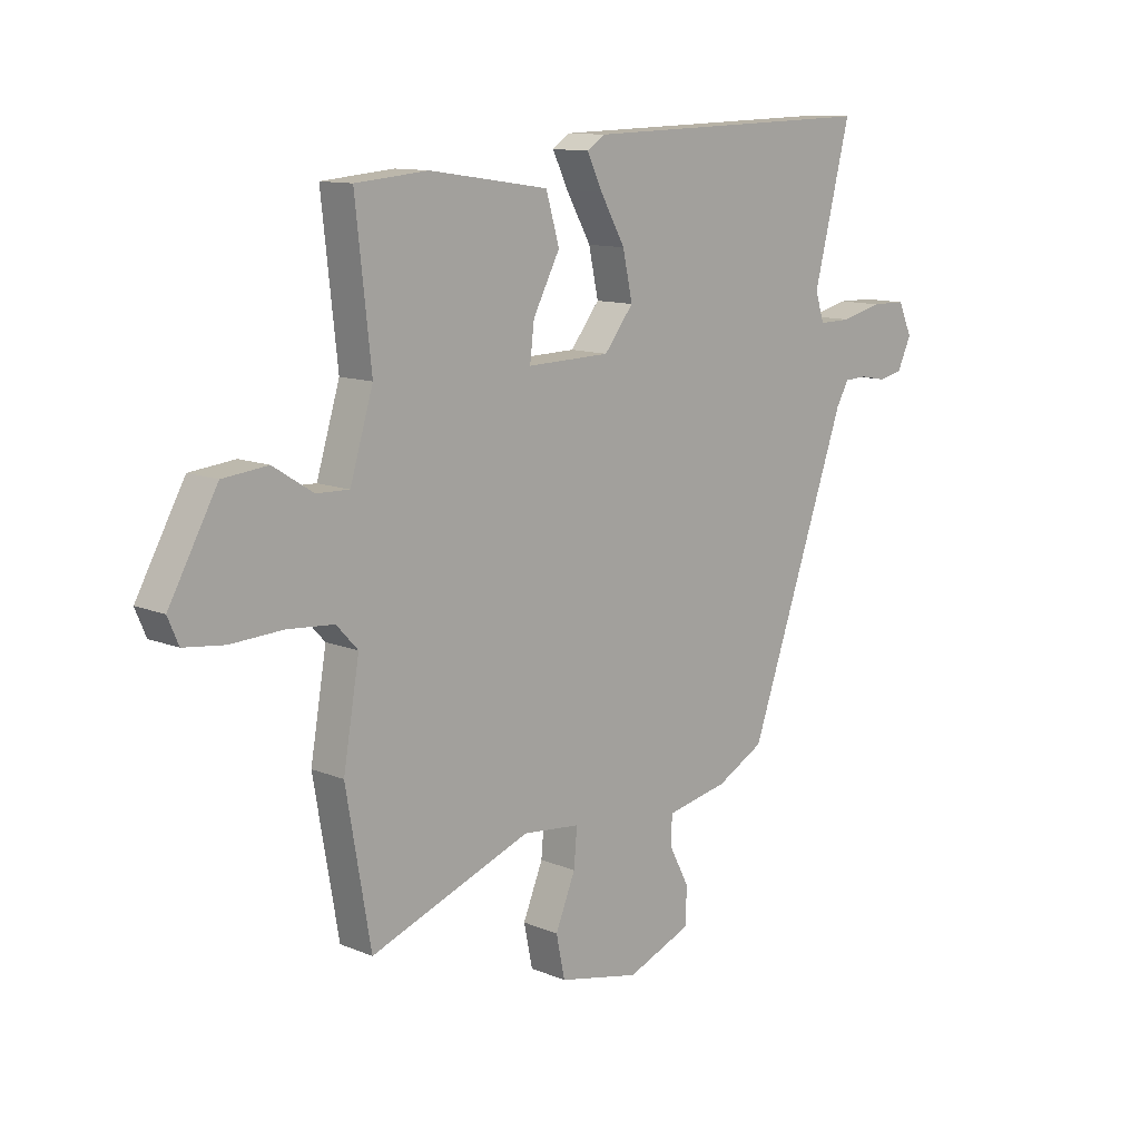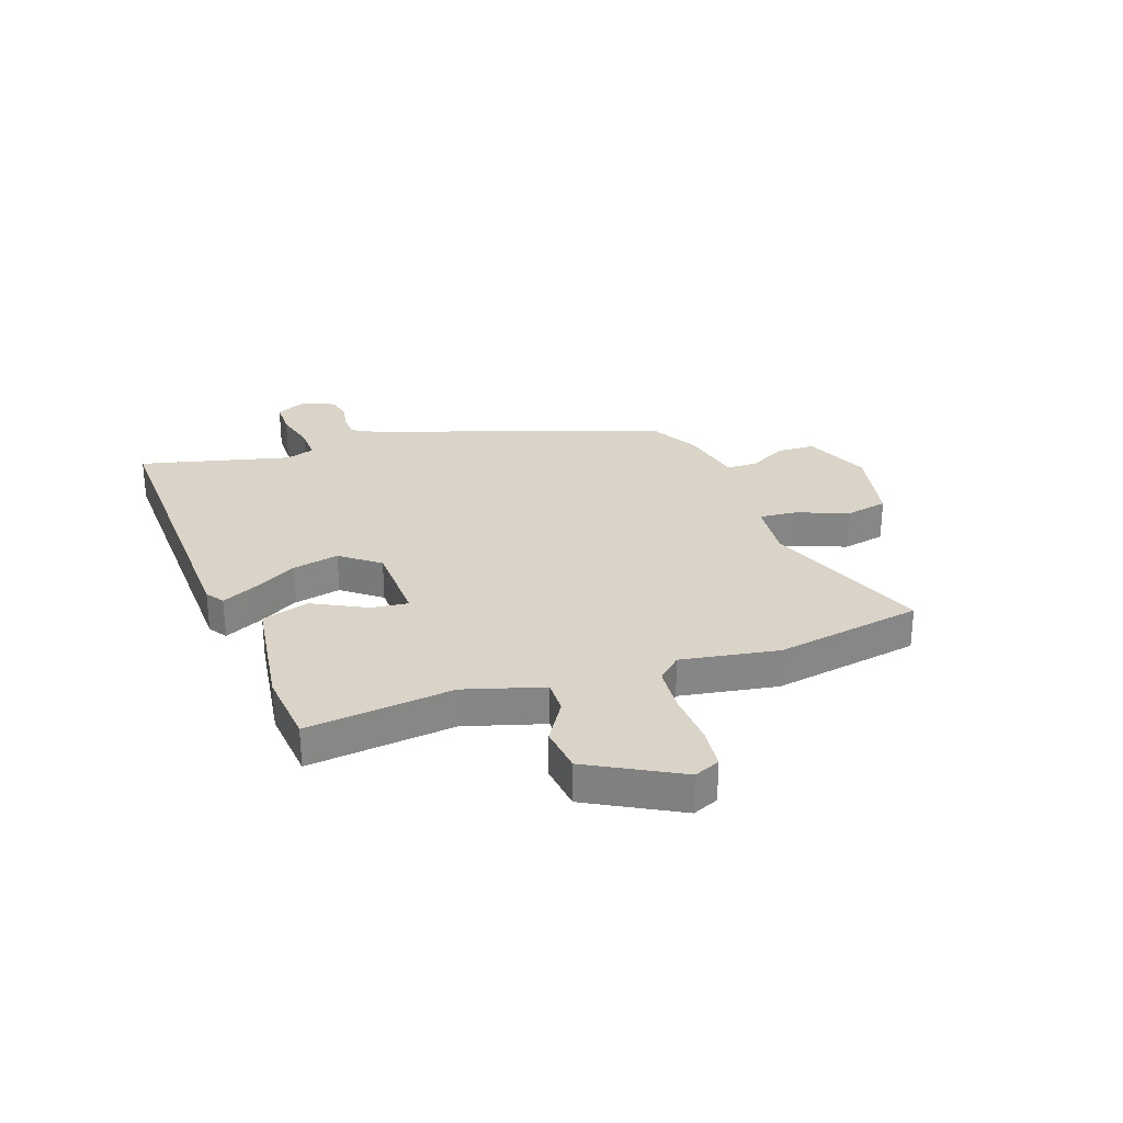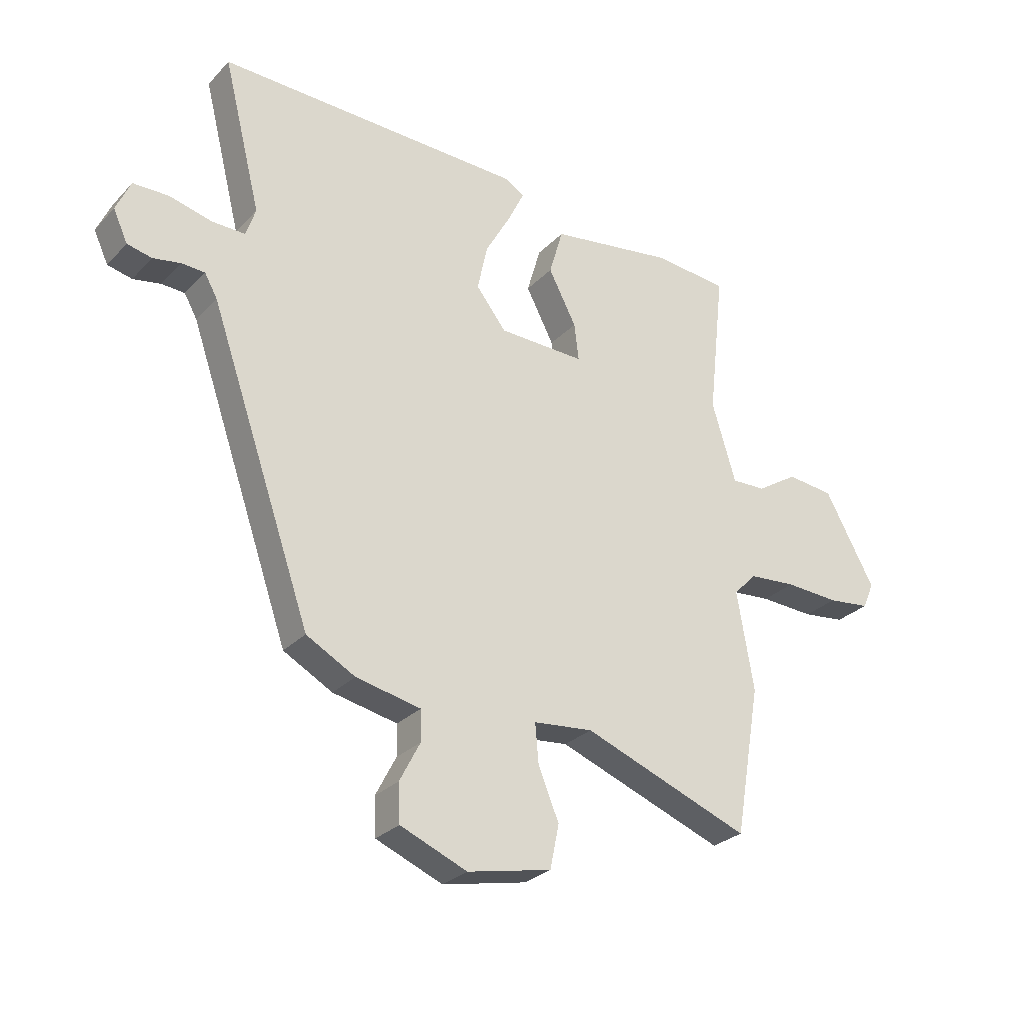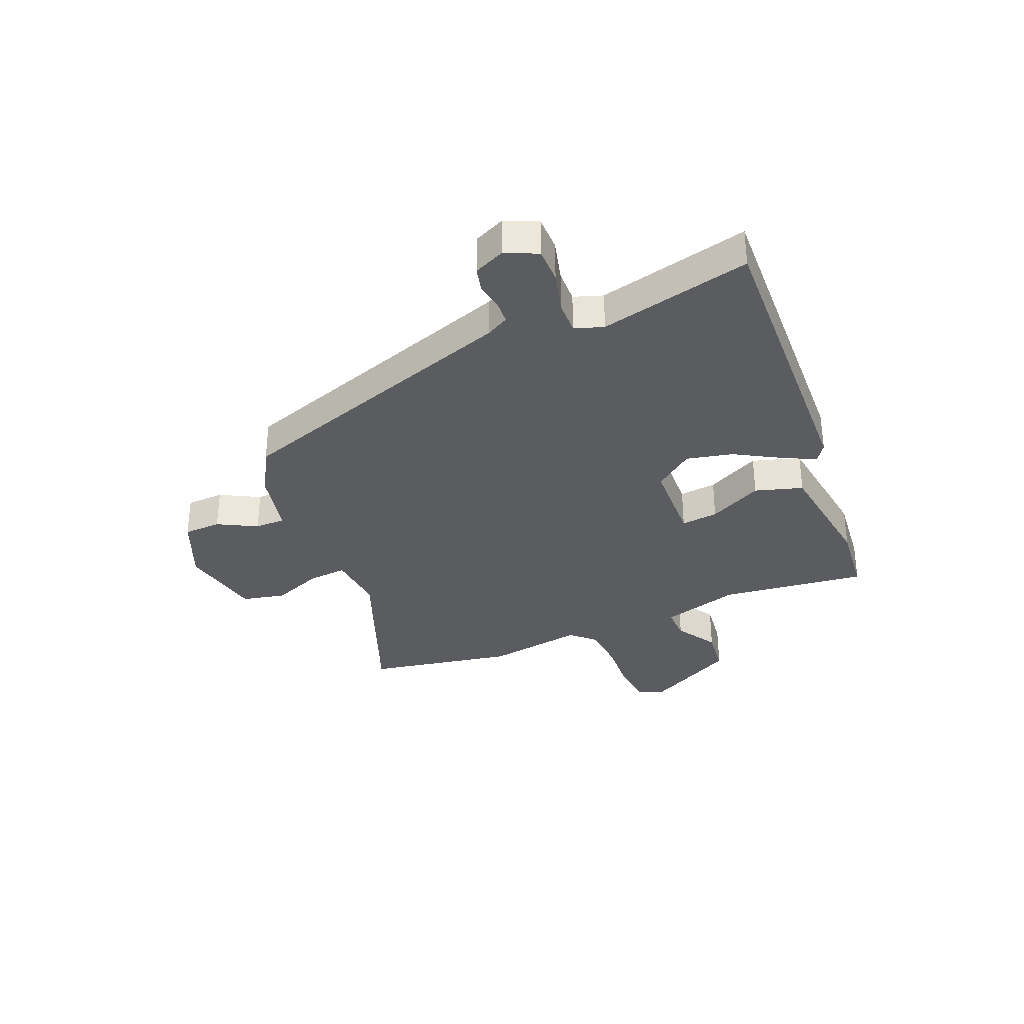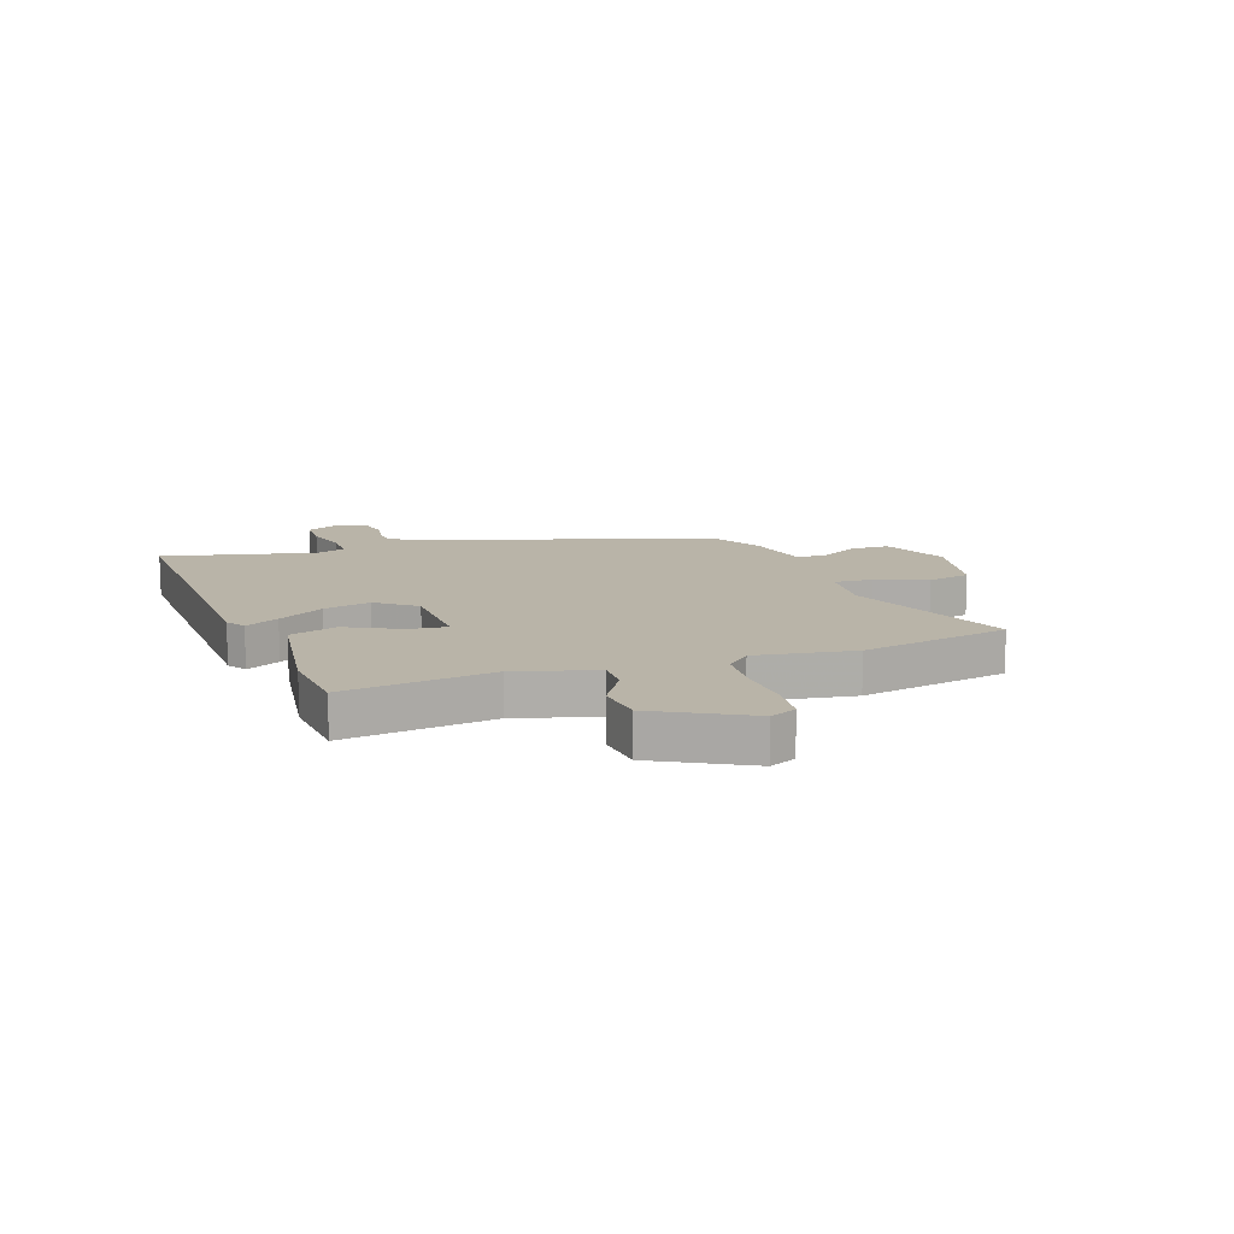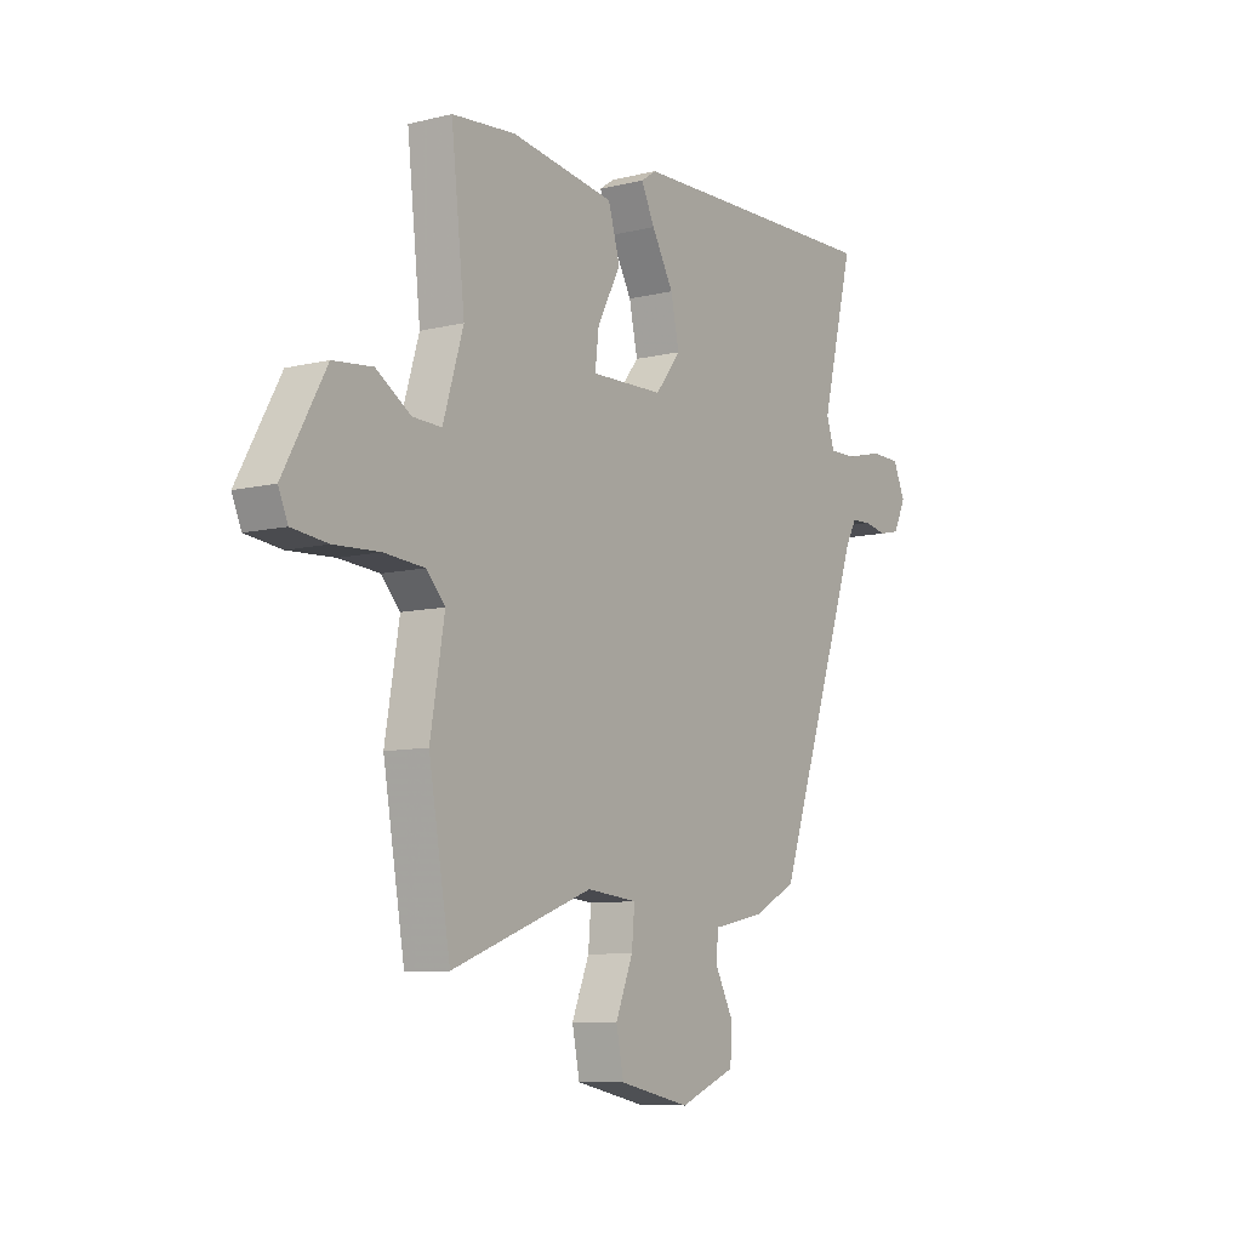
<metadata>
{"format":"obj","ext":"obj","renderer":"f3d","projection":"perspective","resolution":1024,"background":"white","views":[{"elev":11.6,"azim":134.9,"up":"+Z"},{"elev":28.4,"azim":70.4,"up":"+Y"},{"elev":-27.9,"azim":-33.8,"up":"+Z"},{"elev":-33.6,"azim":-68.0,"up":"+Y"},{"elev":13.1,"azim":70.0,"up":"+Y"},{"elev":-8.7,"azim":123.5,"up":"+Z"}]}
</metadata>
<code>
v -0.336 0.07 -0.433
v -0.52 0.07 0.096
v -0.543 0.07 0.137
v -0.585 0.07 0.139
v -0.634 0.07 0.13
v -0.678 0.07 0.14
v -0.704 0.07 0.196
v -0.678 0.07 0.254
v -0.614 0.07 0.255
v -0.538 0.07 0.236
v -0.478 0.07 0.235
v -0.461 0.07 0.287
v -0.529 0.07 0.559
v 0.025 0.07 0.545
v 0.058 0.07 0.523
v 0.029 0.07 0.463
v -0.017 0.07 0.381
v -0.035 0.07 0.297
v 0.019 0.07 0.228
v 0.174 0.07 0.224
v 0.166 0.07 0.291
v 0.116 0.07 0.387
v 0.141 0.07 0.473
v 0.363 0.07 0.506
v 0.498 0.07 0.494
v 0.469 0.07 0.229
v 0.512 0.07 0.087
v 0.573 0.07 0.089
v 0.647 0.07 0.136
v 0.731 0.07 0.127
v 0.821 0.07 -0.036
v 0.801 0.07 -0.083
v 0.725 0.07 -0.092
v 0.628 0.07 -0.087
v 0.542 0.07 -0.094
v 0.502 0.07 -0.137
v 0.532 0.07 -0.313
v 0.486 0.07 -0.58
v 0.186 0.07 -0.467
v 0.079 0.07 -0.478
v 0.085 0.07 -0.547
v 0.122 0.07 -0.638
v 0.106 0.07 -0.716
v -0.045 0.07 -0.748
v -0.165 0.07 -0.699
v -0.168 0.07 -0.631
v -0.131 0.07 -0.56
v -0.132 0.07 -0.505
v -0.248 0.07 -0.481
v -0.336 0 -0.433
v -0.52 0 0.096
v -0.543 0 0.137
v -0.585 0 0.139
v -0.634 0 0.13
v -0.678 0 0.14
v -0.704 0 0.196
v -0.678 0 0.254
v -0.614 0 0.255
v -0.538 0 0.236
v -0.478 0 0.235
v -0.461 0 0.287
v -0.529 0 0.559
v 0.025 0 0.545
v 0.058 0 0.523
v 0.029 0 0.463
v -0.017 0 0.381
v -0.035 0 0.297
v 0.019 0 0.228
v 0.174 0 0.224
v 0.166 0 0.291
v 0.116 0 0.387
v 0.141 0 0.473
v 0.363 0 0.506
v 0.498 0 0.494
v 0.469 0 0.229
v 0.512 0 0.087
v 0.573 0 0.089
v 0.647 0 0.136
v 0.731 0 0.127
v 0.821 0 -0.036
v 0.801 0 -0.083
v 0.725 0 -0.092
v 0.628 0 -0.087
v 0.542 0 -0.094
v 0.502 0 -0.137
v 0.532 0 -0.313
v 0.486 0 -0.58
v 0.186 0 -0.467
v 0.079 0 -0.478
v 0.085 0 -0.547
v 0.122 0 -0.638
v 0.106 0 -0.716
v -0.045 0 -0.748
v -0.165 0 -0.699
v -0.168 0 -0.631
v -0.131 0 -0.56
v -0.132 0 -0.505
v -0.248 0 -0.481
f 48 49 1 2
f 45 46 47
f 44 45 47
f 43 44 47
f 42 43 47
f 41 42 47
f 40 41 47 48
f 36 37 38 39
f 35 36 39 40
f 32 33 34
f 31 32 34
f 30 31 34
f 29 30 34
f 28 29 34
f 27 28 34 35
f 48 2 3
f 40 48 3
f 35 40 3
f 27 35 3
f 26 27 3
f 24 25 26
f 23 24 26
f 22 23 26
f 21 22 26
f 15 16 17
f 14 15 17
f 13 14 17
f 12 13 17
f 11 12 17 18
f 8 9 10
f 7 8 10
f 6 7 10
f 5 6 10
f 4 5 10
f 4 10 11
f 11 18 19
f 4 11 19
f 3 4 19
f 20 21 26
f 3 19 20
f 3 20 26
f 51 50 98 97
f 96 95 94
f 96 94 93
f 96 93 92
f 96 92 91
f 96 91 90
f 97 96 90 89
f 88 87 86 85
f 89 88 85 84
f 83 82 81
f 83 81 80
f 83 80 79
f 83 79 78
f 83 78 77
f 84 83 77 76
f 52 51 97
f 52 97 89
f 52 89 84
f 52 84 76
f 52 76 75
f 75 74 73
f 75 73 72
f 75 72 71
f 75 71 70
f 66 65 64
f 66 64 63
f 66 63 62
f 66 62 61
f 67 66 61 60
f 59 58 57
f 59 57 56
f 59 56 55
f 59 55 54
f 59 54 53
f 60 59 53
f 68 67 60
f 68 60 53
f 68 53 52
f 75 70 69
f 69 68 52
f 75 69 52
f 1 50 51 2
f 2 51 52 3
f 3 52 53 4
f 4 53 54 5
f 5 54 55 6
f 6 55 56 7
f 7 56 57 8
f 8 57 58 9
f 9 58 59 10
f 10 59 60 11
f 11 60 61 12
f 12 61 62 13
f 13 62 63 14
f 14 63 64 15
f 15 64 65 16
f 16 65 66 17
f 17 66 67 18
f 18 67 68 19
f 19 68 69 20
f 20 69 70 21
f 21 70 71 22
f 22 71 72 23
f 23 72 73 24
f 24 73 74 25
f 25 74 75 26
f 26 75 76 27
f 27 76 77 28
f 28 77 78 29
f 29 78 79 30
f 30 79 80 31
f 31 80 81 32
f 32 81 82 33
f 33 82 83 34
f 34 83 84 35
f 35 84 85 36
f 36 85 86 37
f 37 86 87 38
f 38 87 88 39
f 39 88 89 40
f 40 89 90 41
f 41 90 91 42
f 42 91 92 43
f 43 92 93 44
f 44 93 94 45
f 45 94 95 46
f 46 95 96 47
f 47 96 97 48
f 48 97 98 49
f 49 98 50 1

</code>
